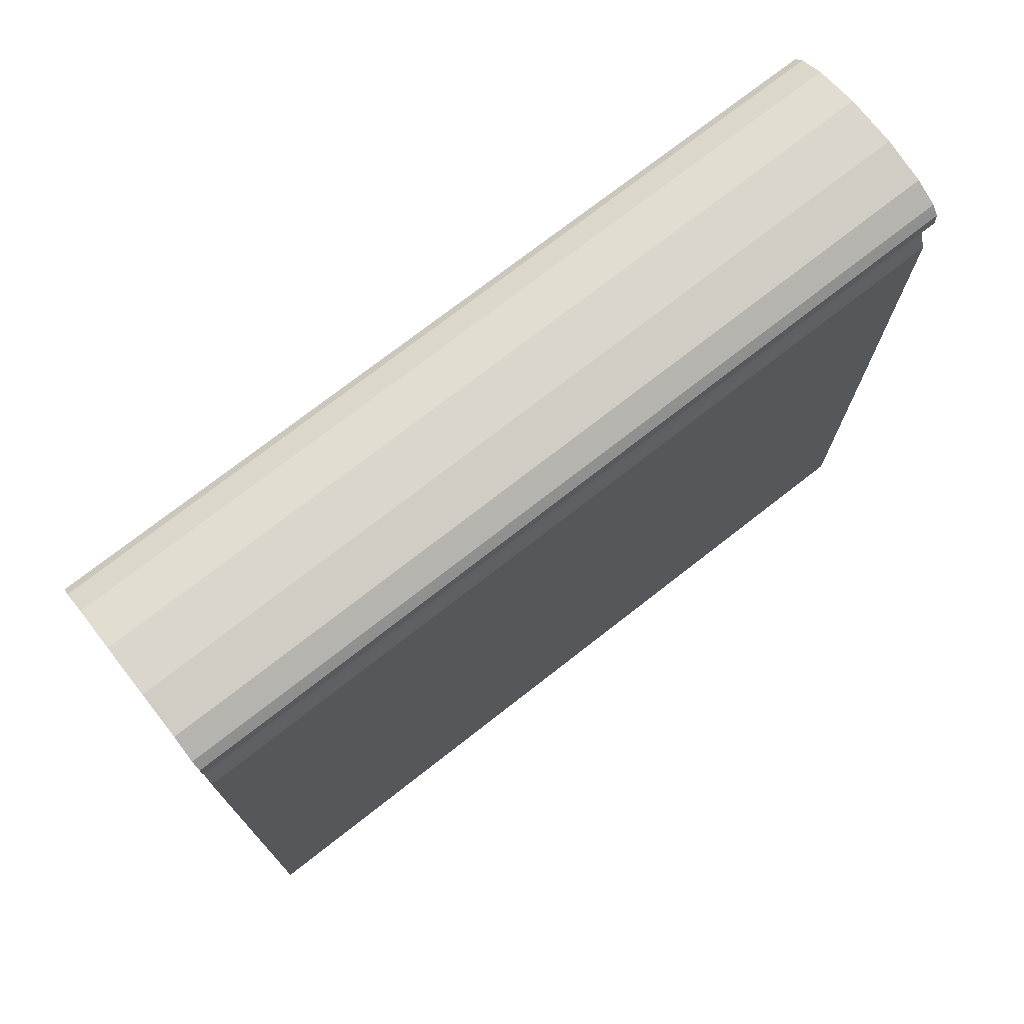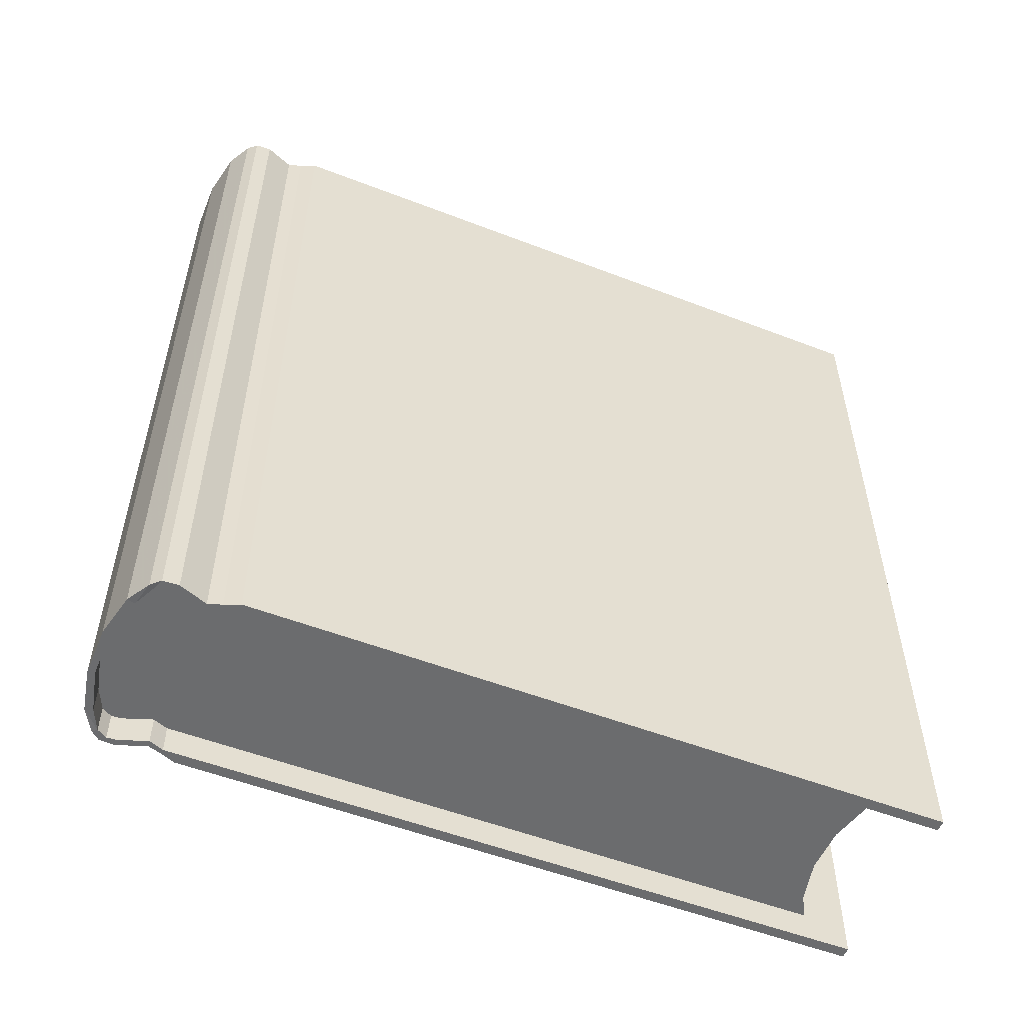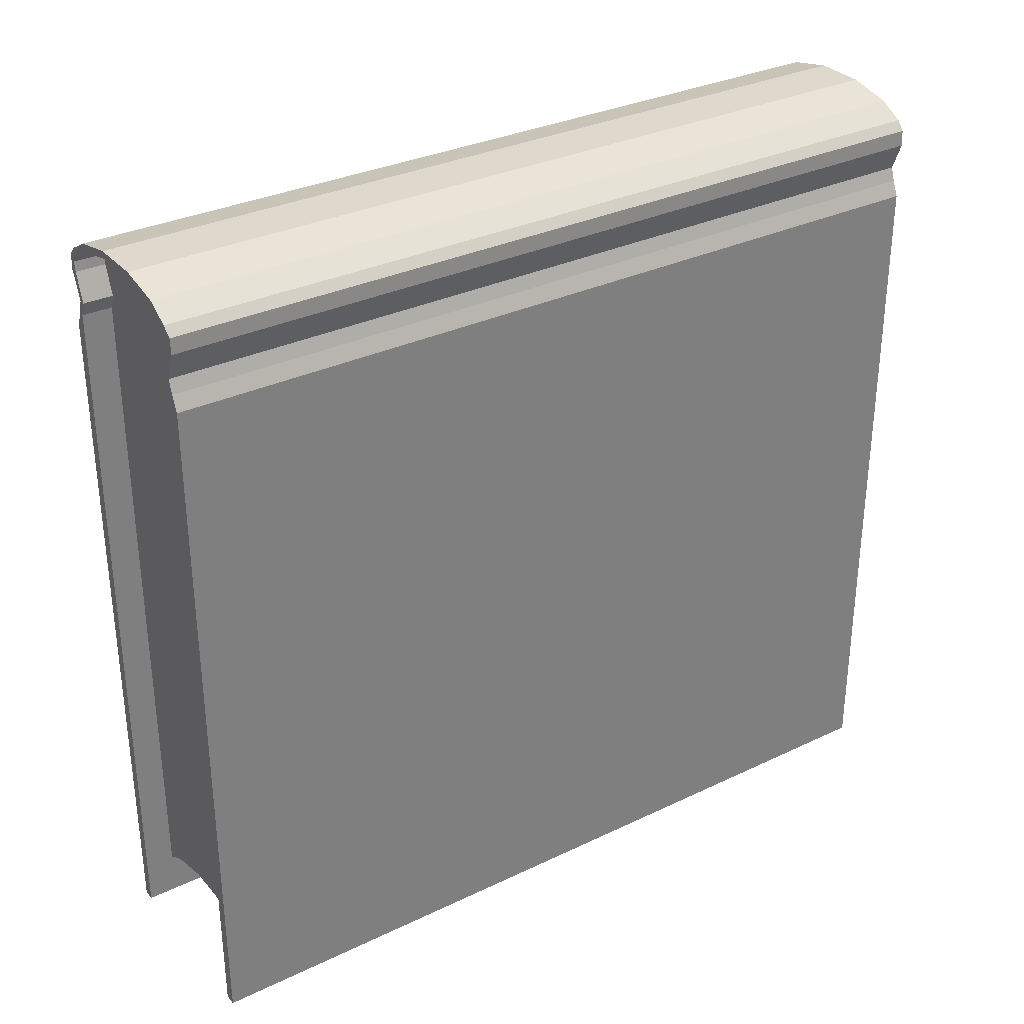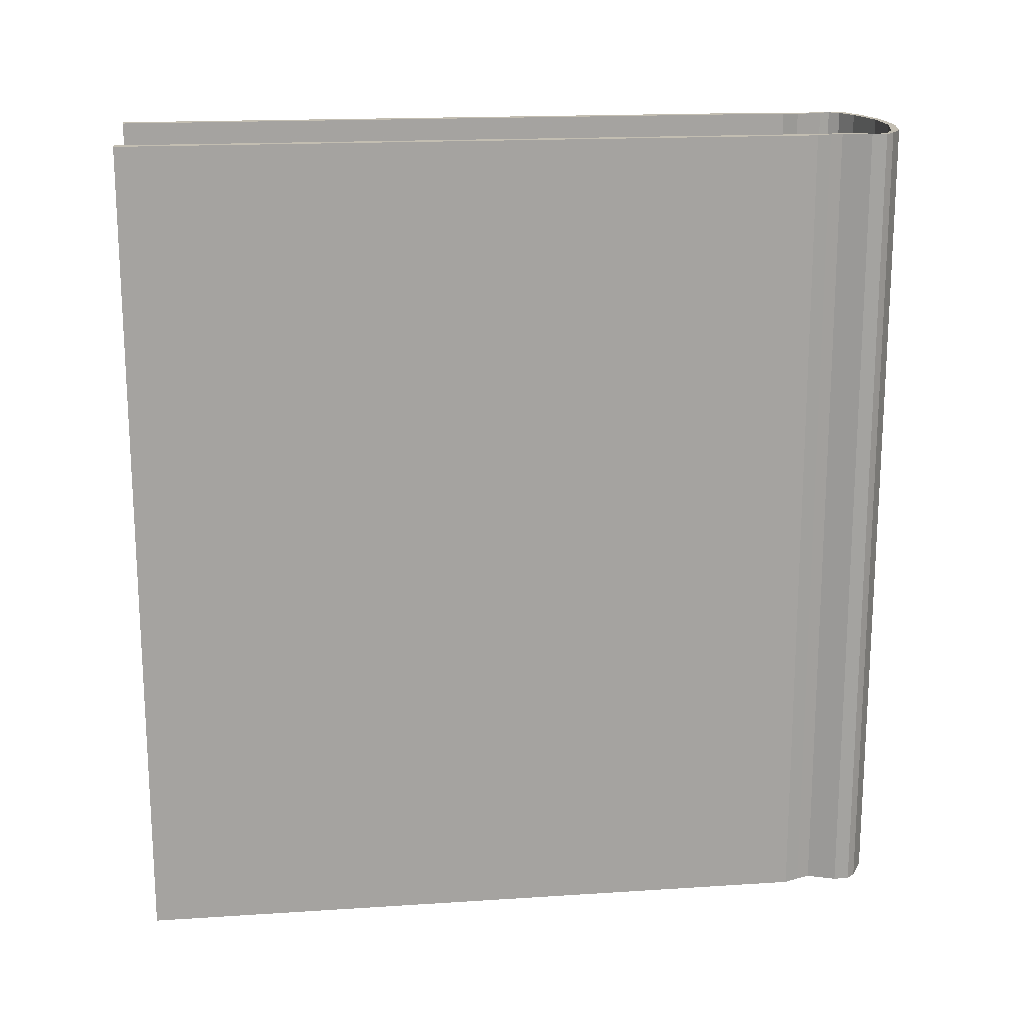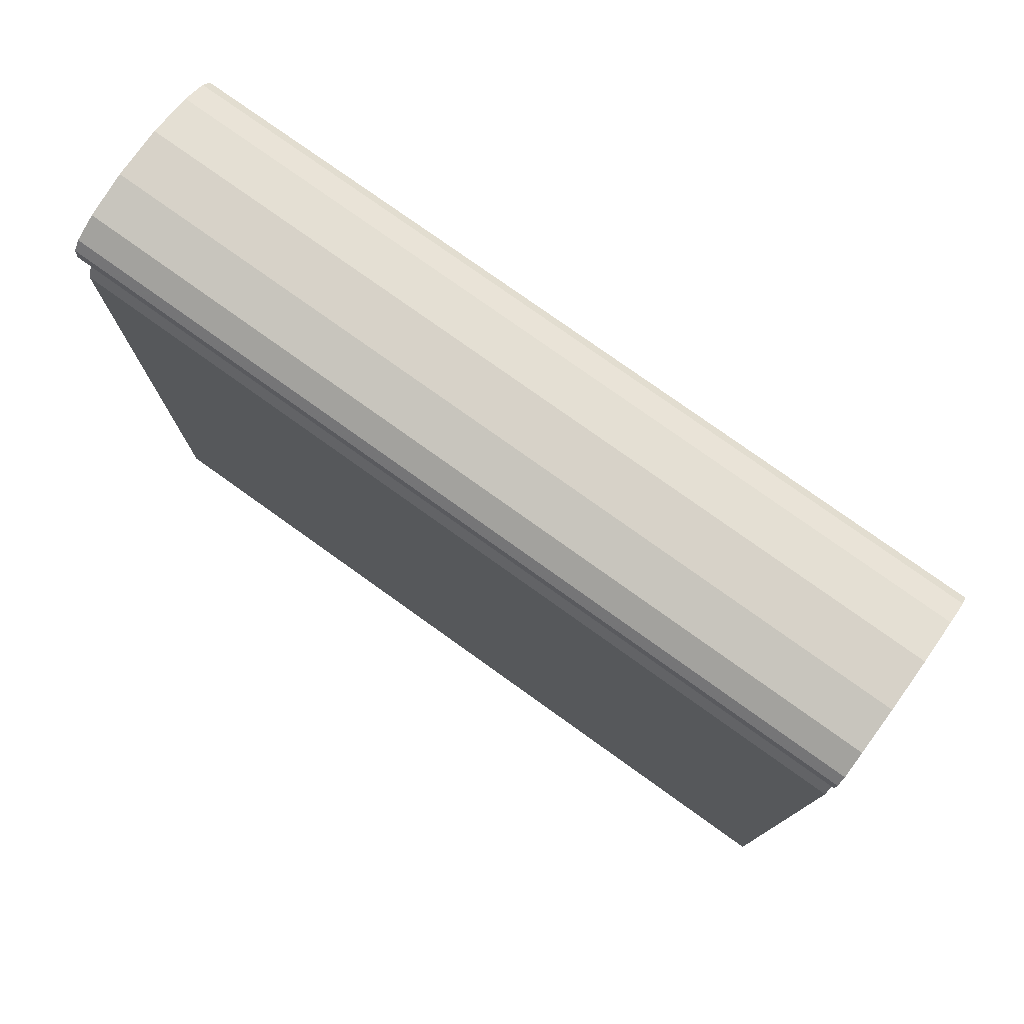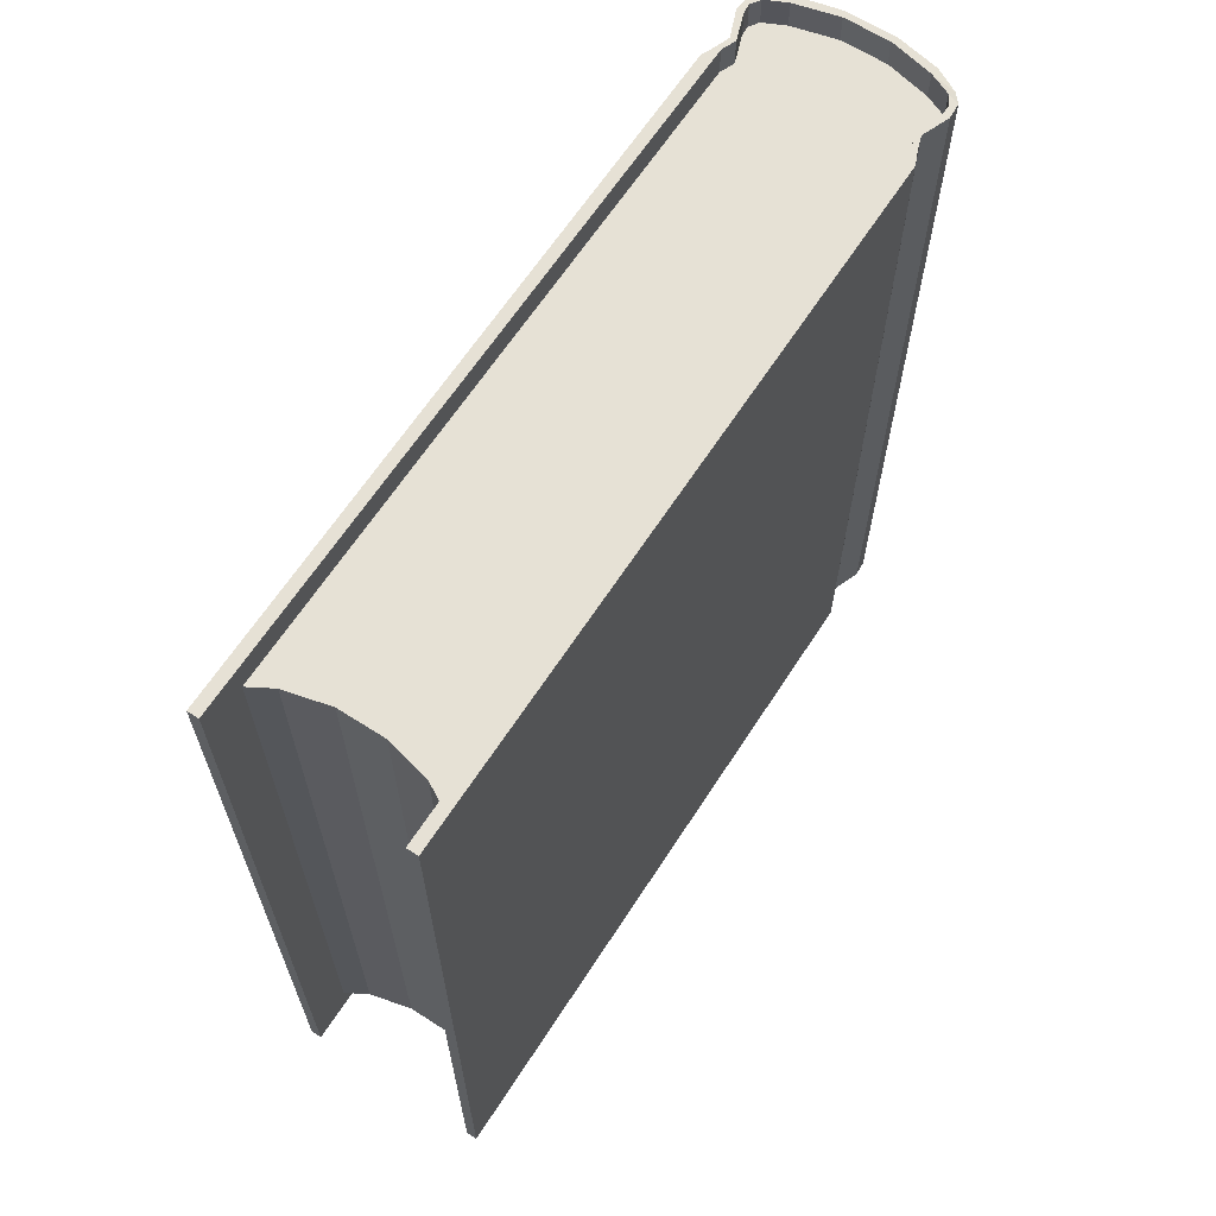
<metadata>
{"format":"obj","ext":"obj","renderer":"f3d","projection":"perspective","resolution":1024,"background":"white","views":[{"elev":73.9,"azim":-128.0,"up":"+Z"},{"elev":-53.5,"azim":67.6,"up":"+Y"},{"elev":31.9,"azim":-123.9,"up":"+Z"},{"elev":17.3,"azim":-97.4,"up":"+Y"},{"elev":77.3,"azim":-54.4,"up":"+Z"},{"elev":64.4,"azim":-147.1,"up":"+Y"}]}
</metadata>
<code>
v  -0.1296 -0.596 -0.5744
v  -0.1296 -0.596 0.4256
v  -0.1458 -0.596 0.4256
v  -0.1367 -0.596 0.4472
v  -0.1354 -0.596 0.5064
v  -0.1458 -0.596 0.5064
v  -0.1302 -0.596 0.4664
v  -0.1276 -0.596 0.5352
v  -0.1445 -0.596 0.5288
v  -0.1367 -0.596 0.5208
v  -0.0365 -0.596 0.5744
v  -0.09913 -0.596 0.5608
v  -0.09653 -0.596 0.5496
v  -0.1296 -0.596 0.4456
v  -0.1328 -0.5968 0.5416
v  -0.1296 -0.5539 -0.5095
v  -0.1296 -0.5539 0.4256
v  -0.1296 -0.5539 0.4456
v  -0.1212 -0.5539 0.4664
v  -0.1354 -0.554 0.5064
v  -0.1367 -0.554 0.5208
v  -0.1276 -0.5539 0.5352
v  -0.09655 -0.5539 0.5496
v  -0.03312 -0.5539 0.5648
v  -0.03311 -0.596 0.5648
v  -0.1212 -0.596 0.4664
v  0.1296 -0.5959 0.4256
v  0.1296 -0.5959 -0.5744
v  0.1458 -0.5959 -0.5744
v  0.1296 -0.5959 0.4456
v  0.1458 -0.5959 0.4256
v  0.1302 -0.5959 0.4664
v  0.1354 -0.5959 0.5064
v  0.1212 -0.596 0.4664
v  0.1445 -0.5959 0.5288
v  0.1328 -0.5967 0.5416
v  0.1276 -0.5959 0.5352
v  0.09653 -0.596 0.5496
v  0.0365 -0.596 0.5744
v  0.03311 -0.596 0.5648
v  0.1458 -0.5959 0.5064
v  0.1367 -0.5959 0.5208
v  0.09912 -0.596 0.5608
v  0.1296 -0.5539 0.4256
v  0.1296 -0.5539 -0.5095
v  0.1296 -0.5539 0.4456
v  0.1354 -0.5539 0.5064
v  0.1211 -0.5539 0.4664
v  0.1276 -0.5539 0.5352
v  0.1367 -0.5539 0.5208
v  0.03309 -0.5539 0.5648
v  0.09652 -0.5539 0.5496
v  -0.1296 0.596 0.4256
v  -0.1296 0.596 -0.5744
v  -0.1458 0.596 -0.5744
v  -0.1296 0.596 0.4456
v  -0.1458 0.596 0.4256
v  -0.1302 0.596 0.4664
v  -0.1354 0.596 0.5064
v  -0.1212 0.596 0.4664
v  -0.1445 0.596 0.5288
v  -0.1328 0.5968 0.5416
v  -0.1276 0.596 0.5352
v  -0.09653 0.596 0.5496
v  -0.0365 0.596 0.5744
v  -0.03311 0.596 0.5648
v  -0.1458 0.596 0.5064
v  -0.1367 0.596 0.5208
v  -0.09913 0.596 0.5608
v  -0.1296 0.5539 0.4256
v  -0.1296 0.5539 -0.5095
v  -0.1296 0.5539 0.4456
v  -0.1354 0.554 0.5064
v  -0.1212 0.5539 0.4664
v  -0.1367 0.554 0.5208
v  -0.03312 0.5539 0.5648
v  -0.09655 0.5539 0.5496
v  -0.1276 0.5539 0.5352
v  0.1296 0.5959 -0.5744
v  0.1296 0.5959 0.4256
v  0.1458 0.5959 0.4256
v  0.1367 0.5959 0.4472
v  0.1354 0.5959 0.5064
v  0.1458 0.5959 0.5064
v  0.1302 0.5959 0.4664
v  0.1276 0.5959 0.5352
v  0.1445 0.5959 0.5288
v  0.1367 0.5959 0.5208
v  0.0365 0.596 0.5744
v  0.09912 0.596 0.5608
v  0.09653 0.596 0.5496
v  0.1296 0.5959 0.4456
v  0.1328 0.5967 0.5416
v  0.03311 0.596 0.5648
v  0.1296 0.5539 -0.5095
v  0.1296 0.5539 0.4256
v  0.1296 0.5539 0.4456
v  0.1211 0.5539 0.4664
v  0.1354 0.5539 0.5064
v  0.1276 0.5539 0.5352
v  0.09652 0.5539 0.5496
v  0.03309 0.5539 0.5648
v  0.1212 0.596 0.4664
v  -0.1458 -0.596 -0.5744
v  -0.1367 0.596 0.4472
v  0.1458 0.5959 -0.5744
v  0.1367 -0.5959 0.4472
v  0.1367 0.5539 0.5208
o cover
g cover
f 1 2 3
f 3 2 4
f 5 6 7
f 8 9 10
f 11 12 13
f 7 4 14
f 9 6 5
f 12 15 8
f 16 17 2
f 17 18 14
f 19 20 5
f 21 22 8
f 23 24 25
f 18 19 26
f 22 23 13
f 20 10 5
f 27 28 29
f 30 27 31
f 32 33 34
f 35 36 37
f 38 39 40
f 30 32 34
f 41 35 42
f 36 43 38
f 39 11 25
f 44 45 28
f 46 44 27
f 47 48 34
f 49 50 42
f 51 52 38
f 48 46 30
f 52 49 37
f 24 51 40
f 42 50 47
f 53 54 55
f 56 53 57
f 58 59 60
f 61 62 63
f 64 65 66
f 56 58 60
f 67 61 68
f 62 69 64
f 70 71 54
f 72 70 53
f 73 74 60
f 63 75 68
f 76 77 64
f 60 72 56
f 77 78 63
f 68 75 73
f 79 80 81
f 81 80 82
f 83 84 85
f 86 87 88
f 89 90 91
f 85 82 92
f 87 84 83
f 90 93 86
f 65 89 94
f 95 96 80
f 96 97 92
f 98 99 83
f 88 100 86
f 101 102 94
f 92 98 103
f 100 101 91
f 102 76 66
f 99 88 83
f 1 104 55
f 104 3 57
f 3 4 105
f 7 6 67
f 9 15 62
f 12 11 65
f 4 7 58
f 6 9 61
f 15 12 69
f 16 1 54
f 29 28 79
f 31 29 106
f 107 31 81
f 41 32 85
f 36 35 87
f 39 43 90
f 32 107 82
f 35 41 84
f 43 36 93
f 11 39 89
f 28 45 95
f 3 104 1
f 2 14 4
f 7 26 5
f 8 15 9
f 13 25 11
f 14 26 7
f 5 10 9
f 8 13 12
f 2 1 16
f 14 2 17
f 5 26 19
f 8 10 21
f 25 13 23
f 26 14 18
f 13 8 22
f 20 21 10
f 29 31 27
f 31 107 30
f 32 41 33
f 37 42 35
f 38 43 39
f 30 107 32
f 42 33 41
f 38 37 36
f 25 40 39
f 28 27 44
f 27 30 46
f 34 33 47
f 42 37 49
f 38 40 51
f 30 34 48
f 37 38 52
f 40 25 24
f 47 33 42
f 55 57 53
f 57 105 56
f 58 67 59
f 63 68 61
f 64 69 65
f 56 105 58
f 68 59 67
f 64 63 62
f 54 53 70
f 53 56 72
f 60 59 73
f 63 78 75
f 64 66 76
f 60 74 72
f 63 64 77
f 73 59 68
f 81 106 79
f 80 92 82
f 85 103 83
f 86 93 87
f 91 94 89
f 92 103 85
f 83 88 87
f 86 91 90
f 94 66 65
f 80 79 95
f 92 80 96
f 83 103 98
f 88 108 100
f 94 91 101
f 92 97 98
f 91 86 100
f 66 94 102
f 99 108 88
f 55 54 1
f 57 55 104
f 105 57 3
f 67 58 7
f 62 61 9
f 65 69 12
f 58 105 4
f 61 67 6
f 69 62 15
f 54 71 16
f 79 106 29
f 106 81 31
f 81 82 107
f 85 84 41
f 87 93 36
f 90 89 39
f 82 85 32
f 84 87 35
f 93 90 43
f 89 65 11
f 95 79 28
v  -0.09655 -0.5539 0.5496
v  -0.1354 -0.554 0.5064
v  -0.1212 -0.5539 0.4664
v  -0.1296 -0.5539 -0.5095
v  -0.09655 -0.5539 -0.4906
v  -0.03312 -0.5539 -0.4754
v  0.03309 -0.5539 -0.4754
v  0.03309 -0.5539 0.5648
v  -0.03312 -0.5539 0.5648
v  0.1211 -0.5539 0.4664
v  0.1276 -0.5539 0.5352
v  0.09652 -0.5539 0.5496
v  0.1296 -0.5539 -0.5095
v  0.1296 -0.5539 0.4256
v  0.09652 -0.5539 -0.4906
v  -0.1212 0.5539 0.4664
v  -0.1276 0.5539 0.5352
v  -0.09655 0.5539 0.5496
v  -0.1296 0.5539 -0.5095
v  -0.1296 0.5539 0.4256
v  -0.09655 0.5539 -0.4906
v  -0.03312 0.5539 0.5648
v  0.03309 0.5539 0.5648
v  0.03309 0.5539 -0.4754
v  -0.03312 0.5539 -0.4754
v  0.09652 0.5539 0.5496
v  0.1354 0.5539 0.5064
v  0.1211 0.5539 0.4664
v  0.1296 0.5539 -0.5095
v  0.09652 0.5539 -0.4906
v  -0.1276 -0.5539 0.5352
v  -0.1367 -0.554 0.5208
v  -0.1296 -0.5539 0.4456
v  -0.1296 -0.5539 0.4256
v  0.1354 -0.5539 0.5064
v  0.1367 -0.5539 0.5208
v  0.1296 -0.5539 0.4456
v  -0.1354 0.554 0.5064
v  -0.1367 0.554 0.5208
v  -0.1296 0.5539 0.4456
v  0.1276 0.5539 0.5352
v  0.1367 0.5539 0.5208
v  0.1296 0.5539 0.4456
v  0.1296 0.5539 0.4256
o paper
g paper
f 109 110 111
f 111 112 113
f 109 111 113
f 109 113 114
f 115 116 117
f 118 119 120
f 121 122 118
f 123 118 120
f 123 120 116
f 124 125 126
f 127 128 124
f 129 124 126
f 129 126 130
f 131 132 133
f 134 135 136
f 136 137 138
f 134 136 138
f 134 138 132
f 113 112 127
f 114 113 129
f 115 114 133
f 121 123 138
f 123 115 132
f 109 139 140
f 109 140 110
f 111 141 142
f 111 142 112
f 114 117 109
f 117 114 115
f 118 143 144
f 118 144 119
f 118 123 121
f 122 145 118
f 116 115 123
f 124 146 147
f 124 147 125
f 124 129 127
f 128 148 124
f 130 133 129
f 133 130 131
f 134 149 150
f 134 150 135
f 136 151 152
f 136 152 137
f 132 131 134
f 127 129 113
f 129 133 114
f 133 132 115
f 138 137 121
f 132 138 123

</code>
